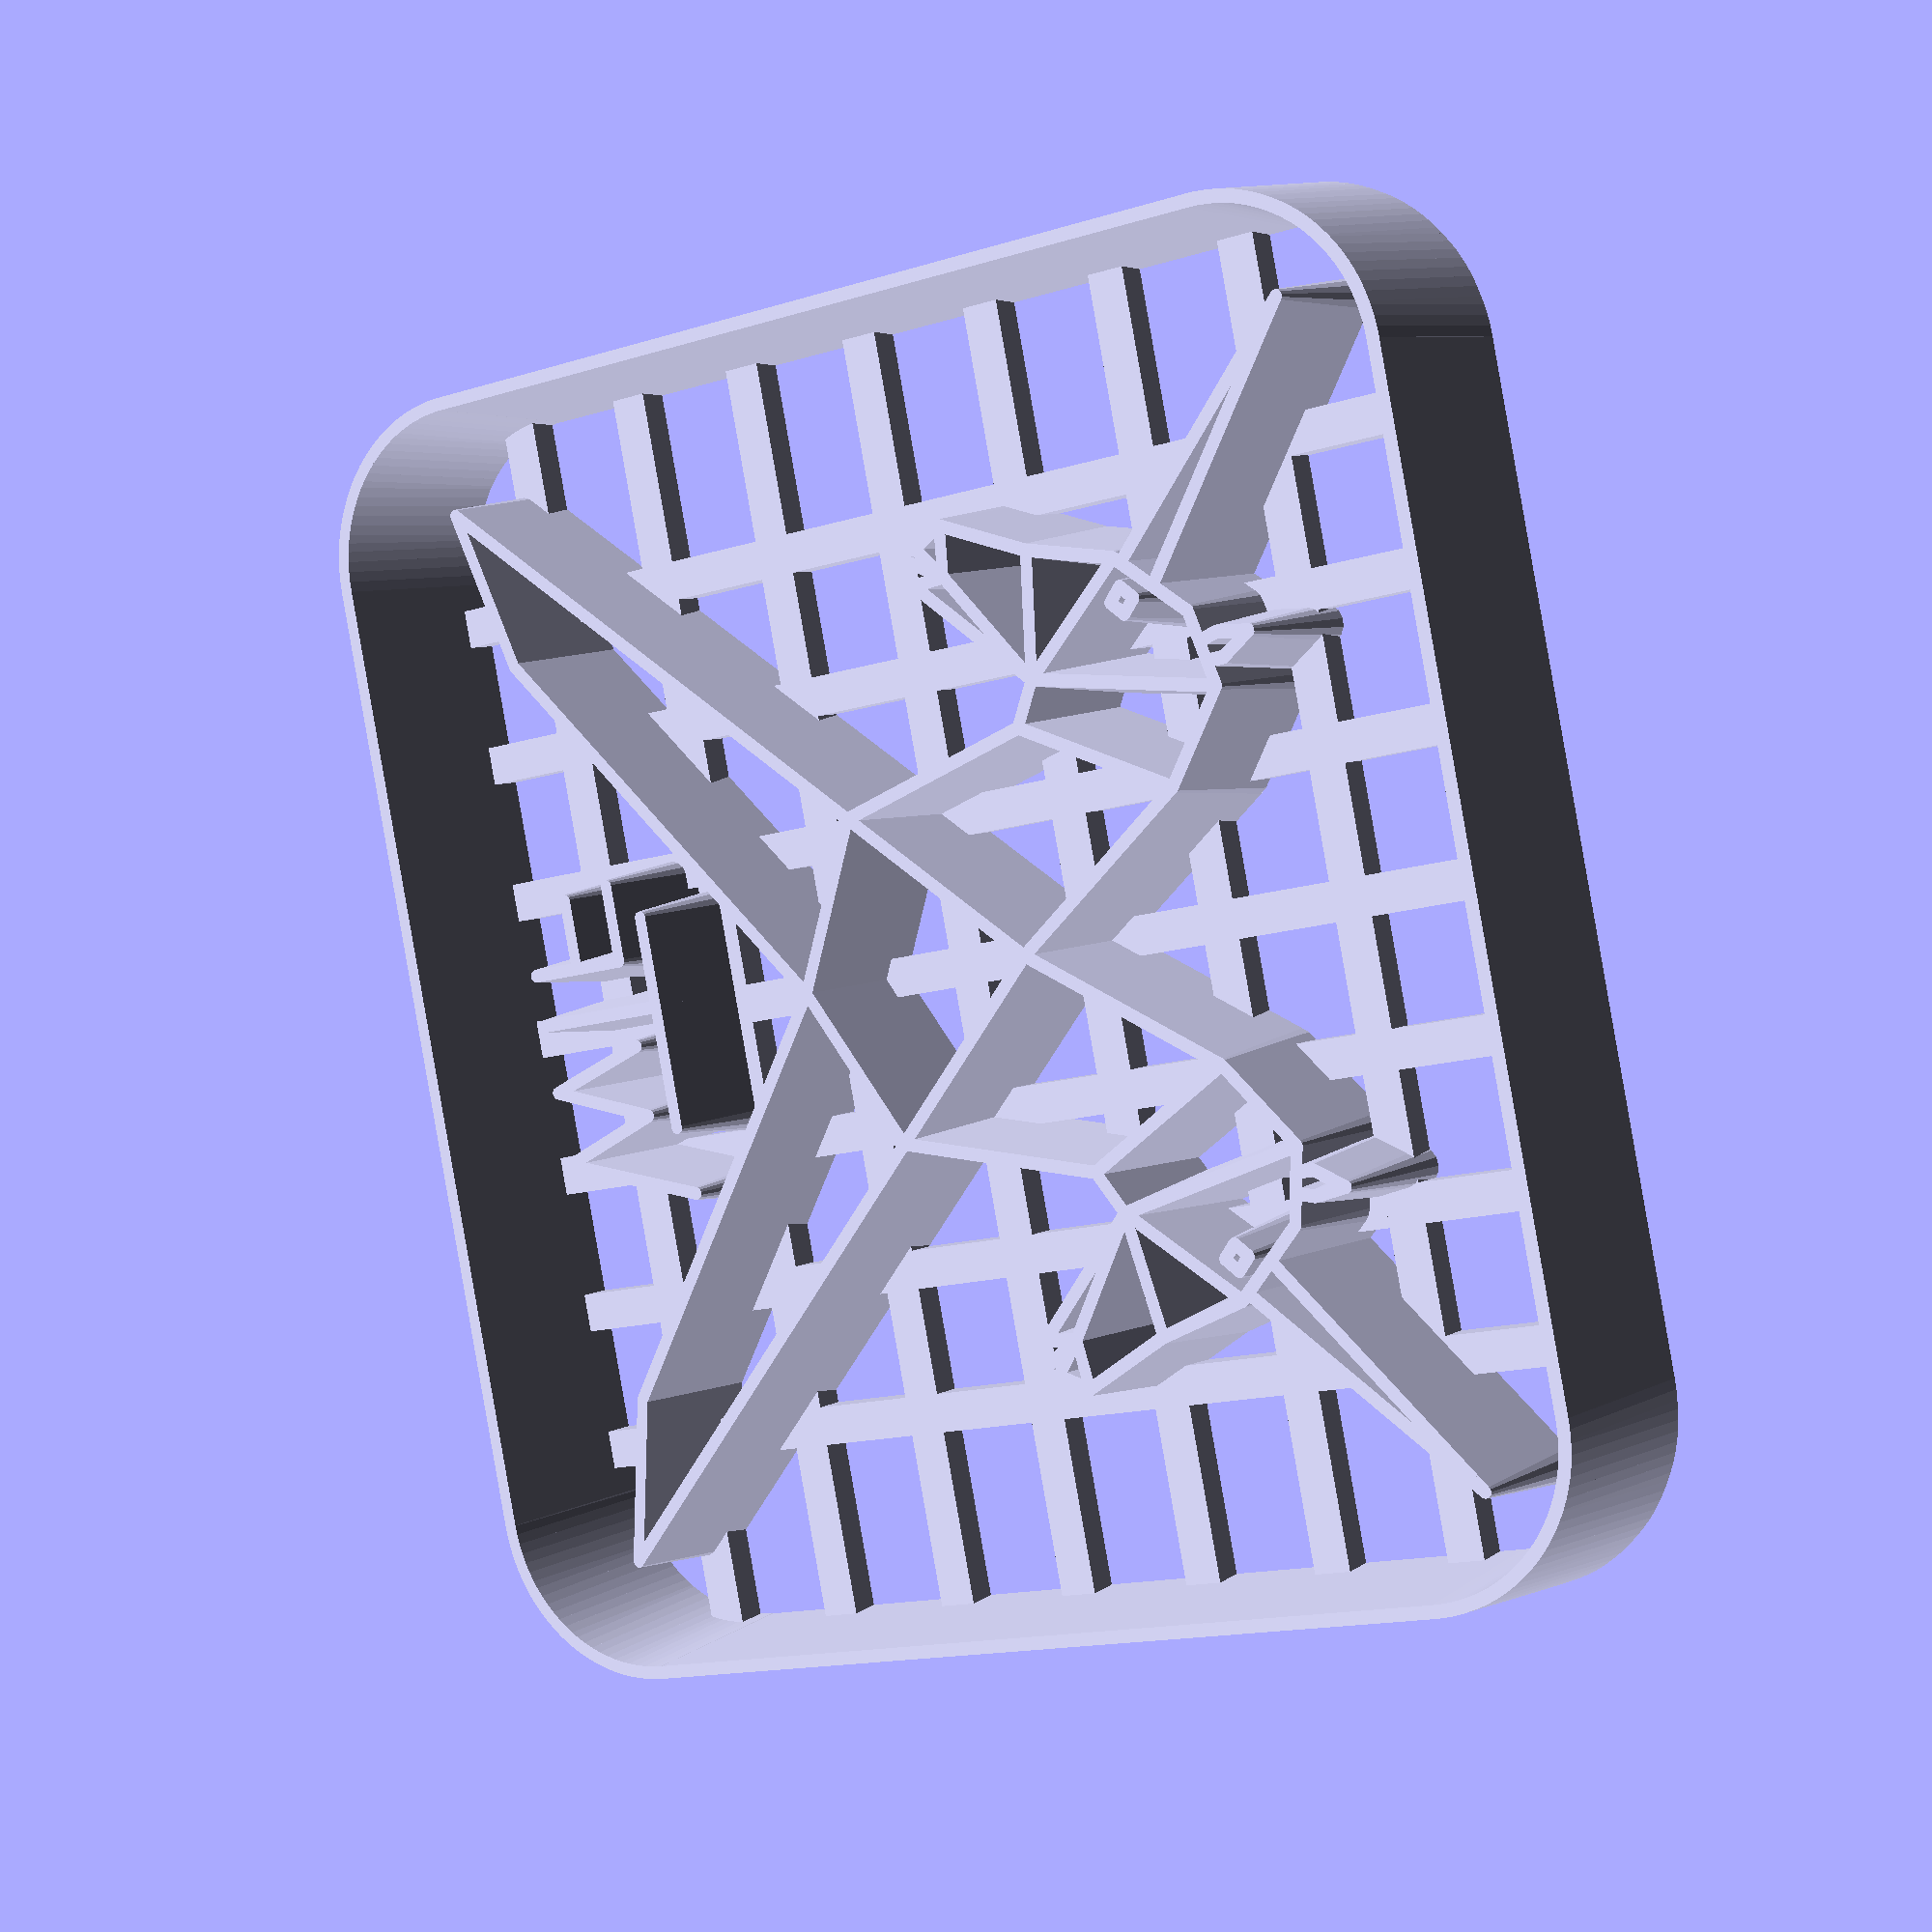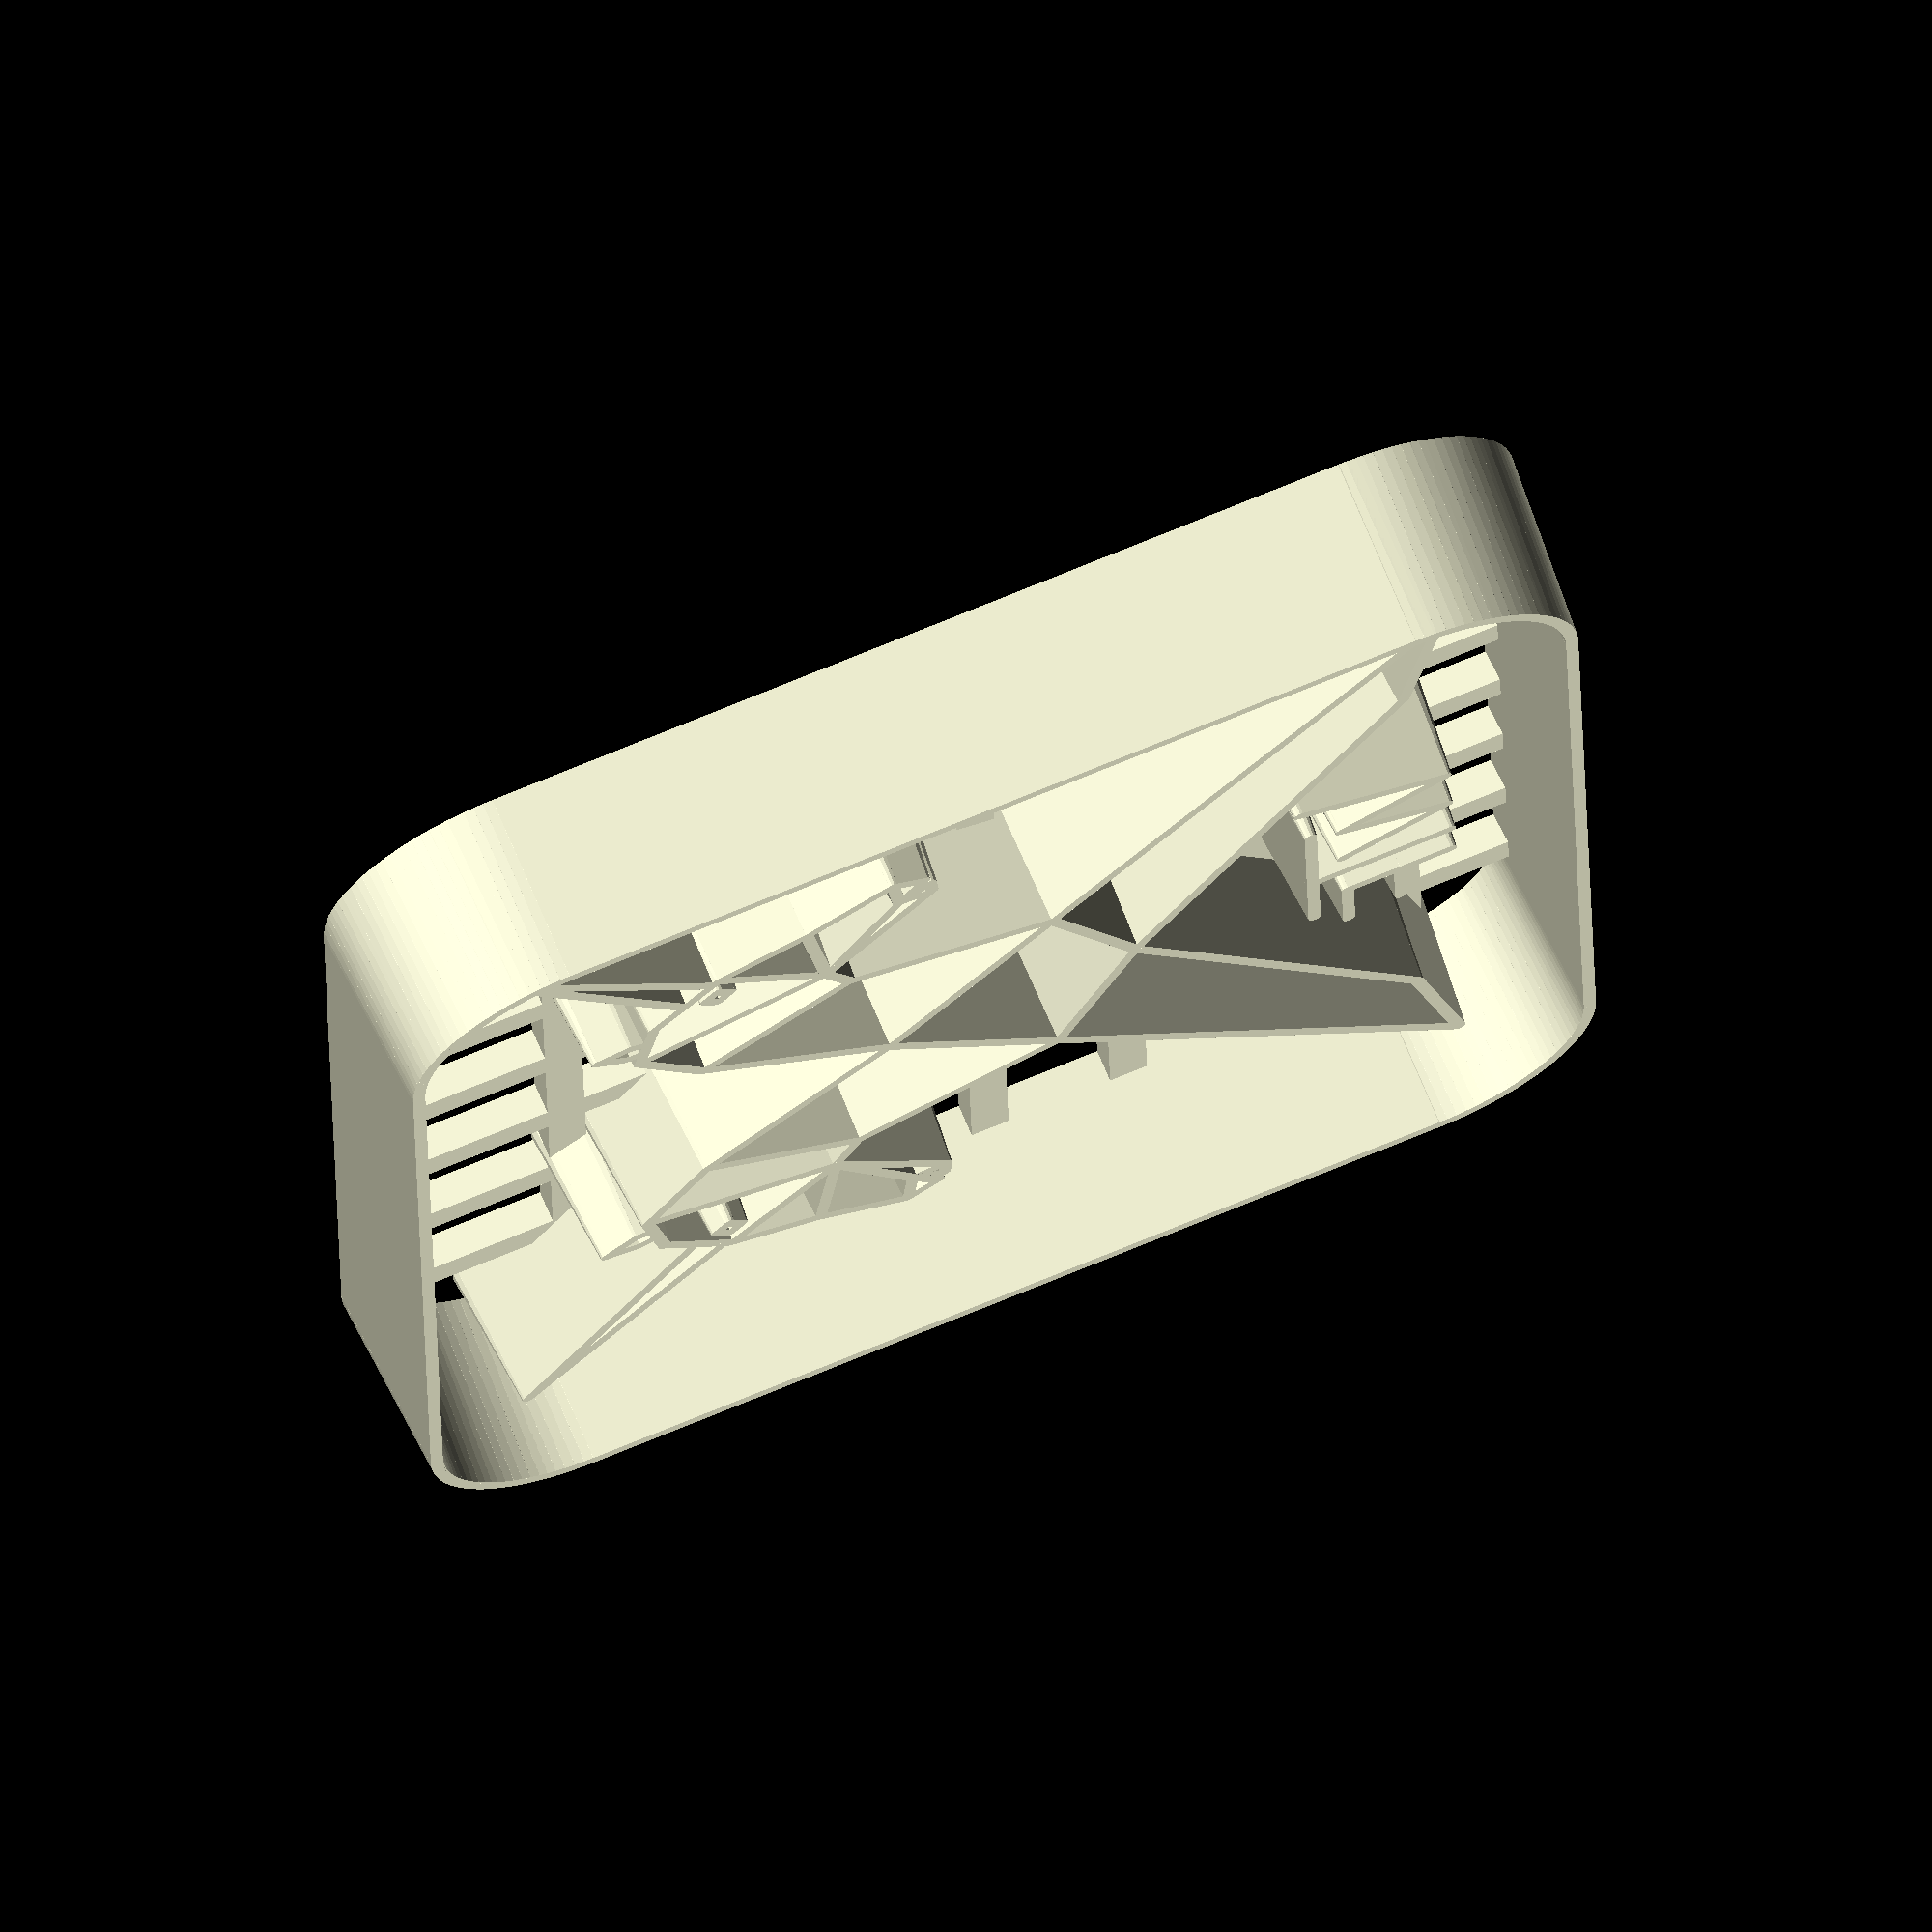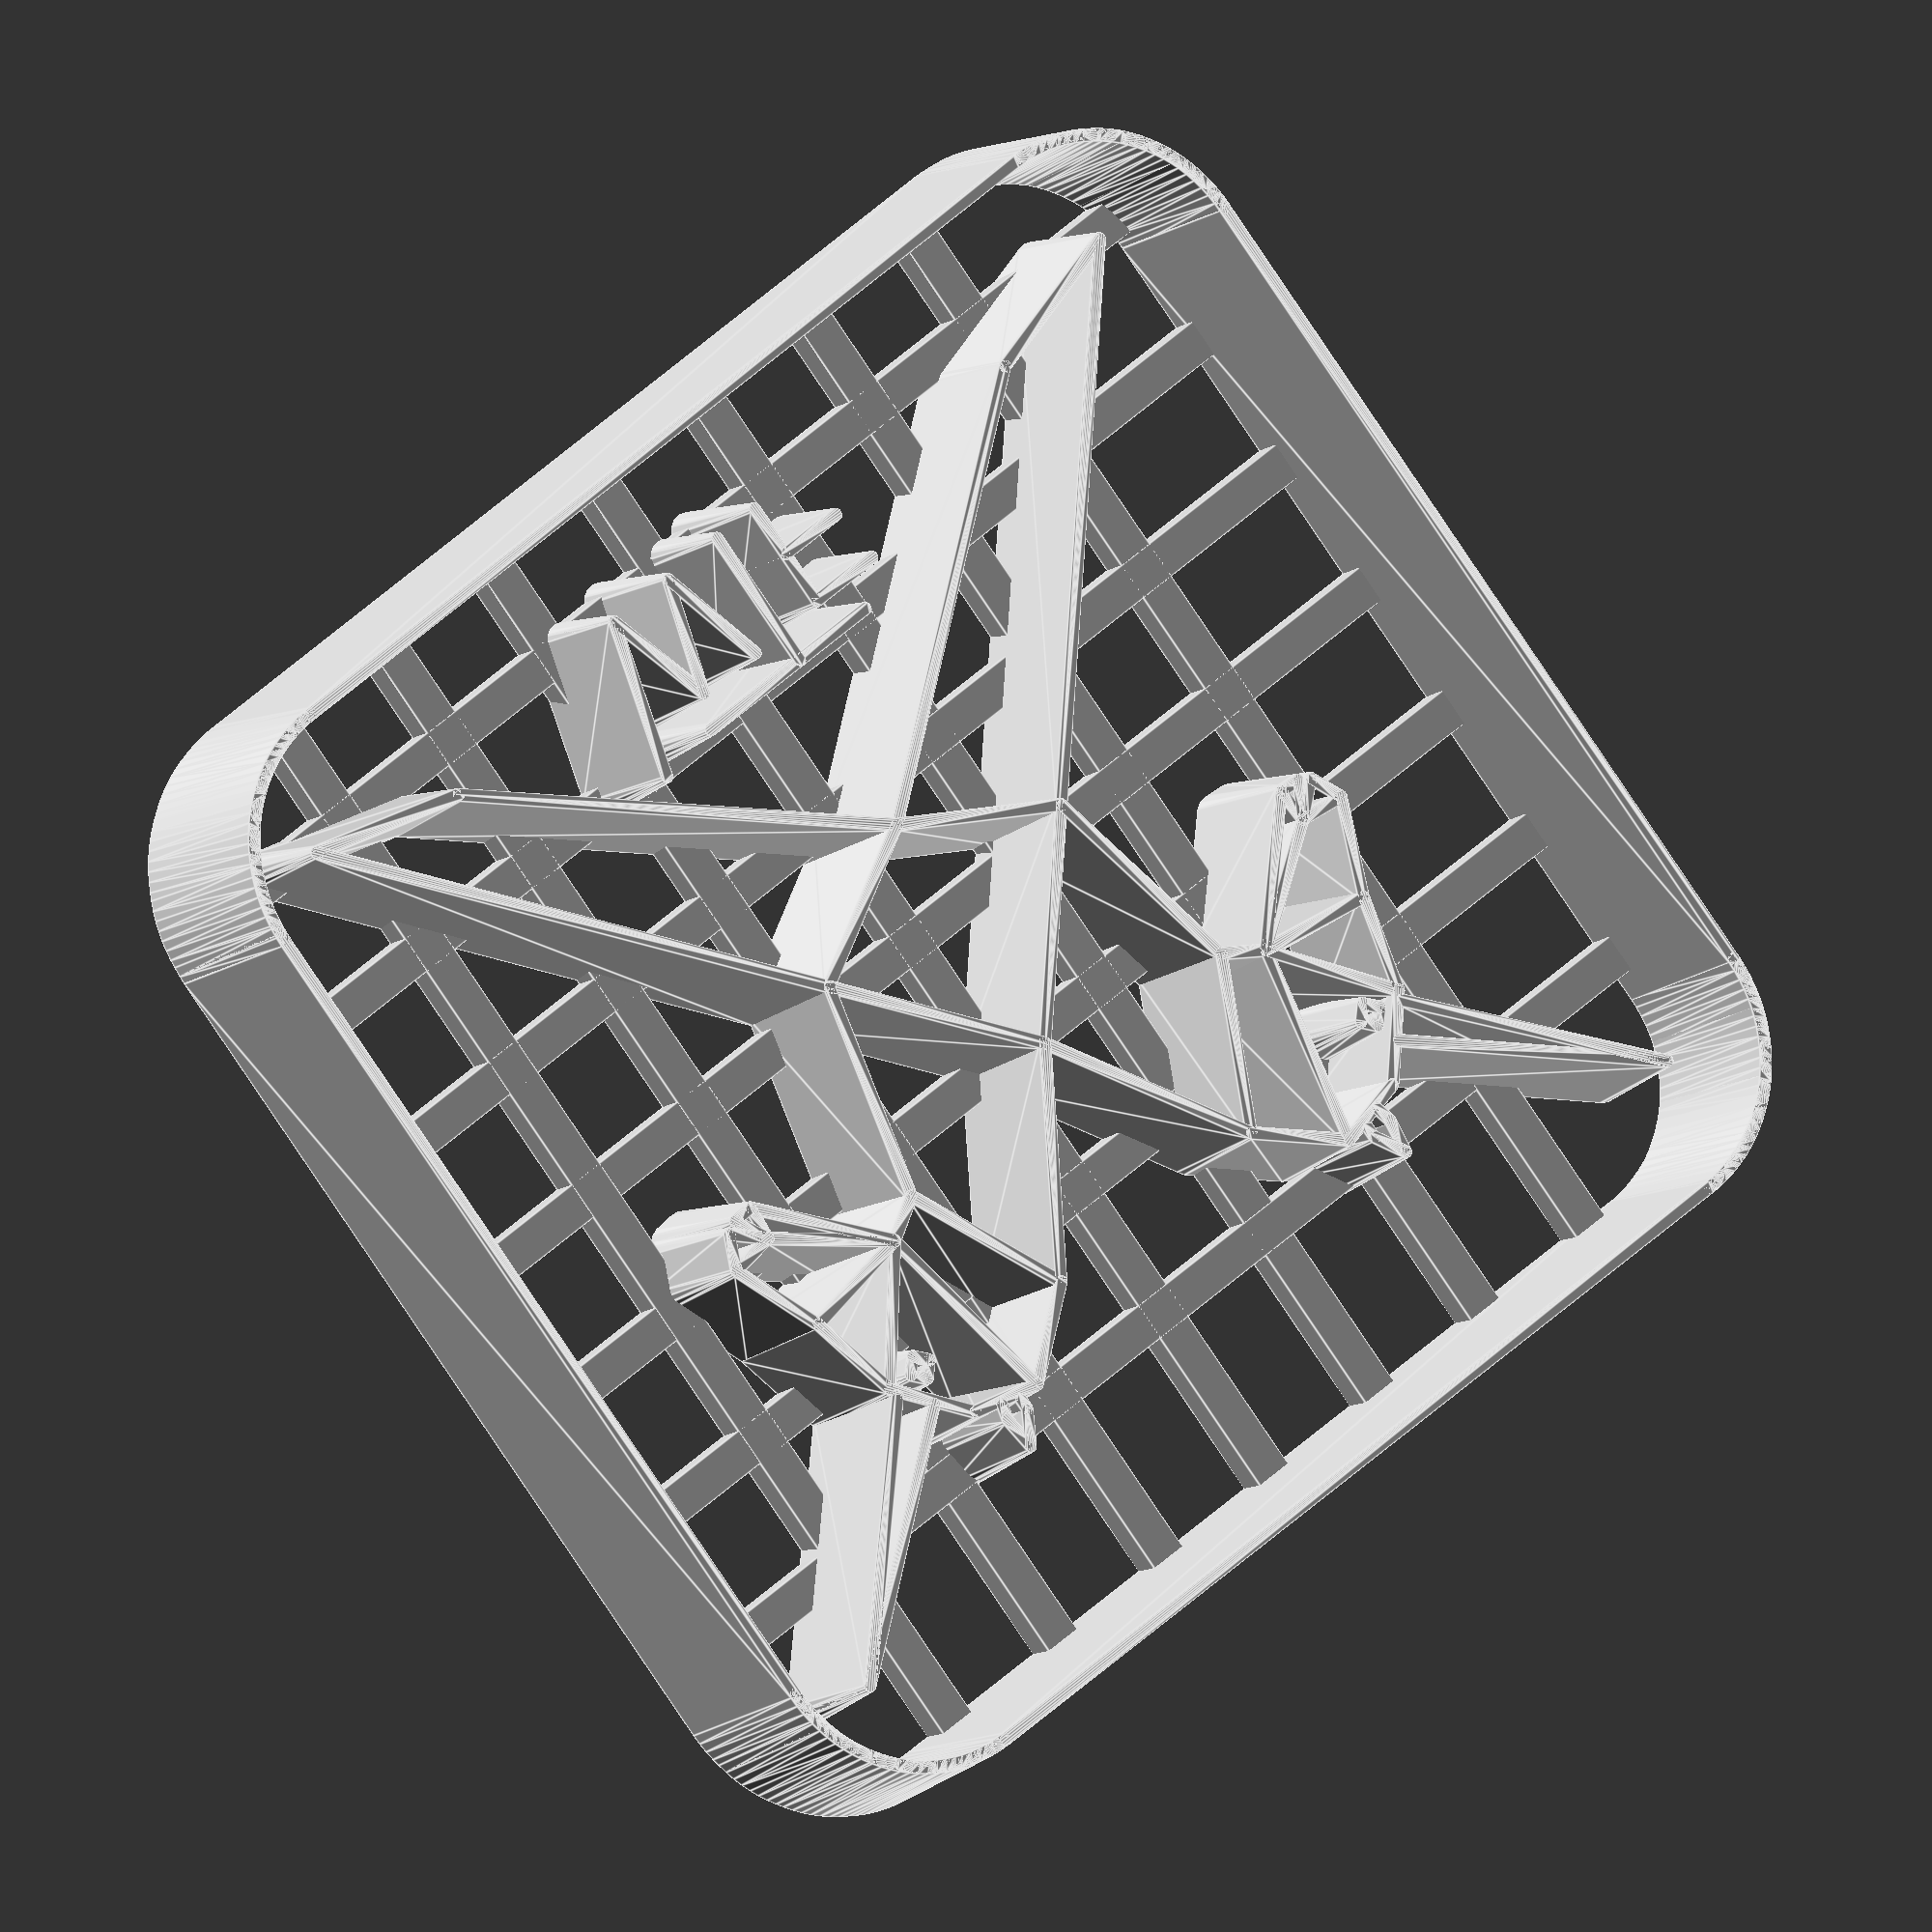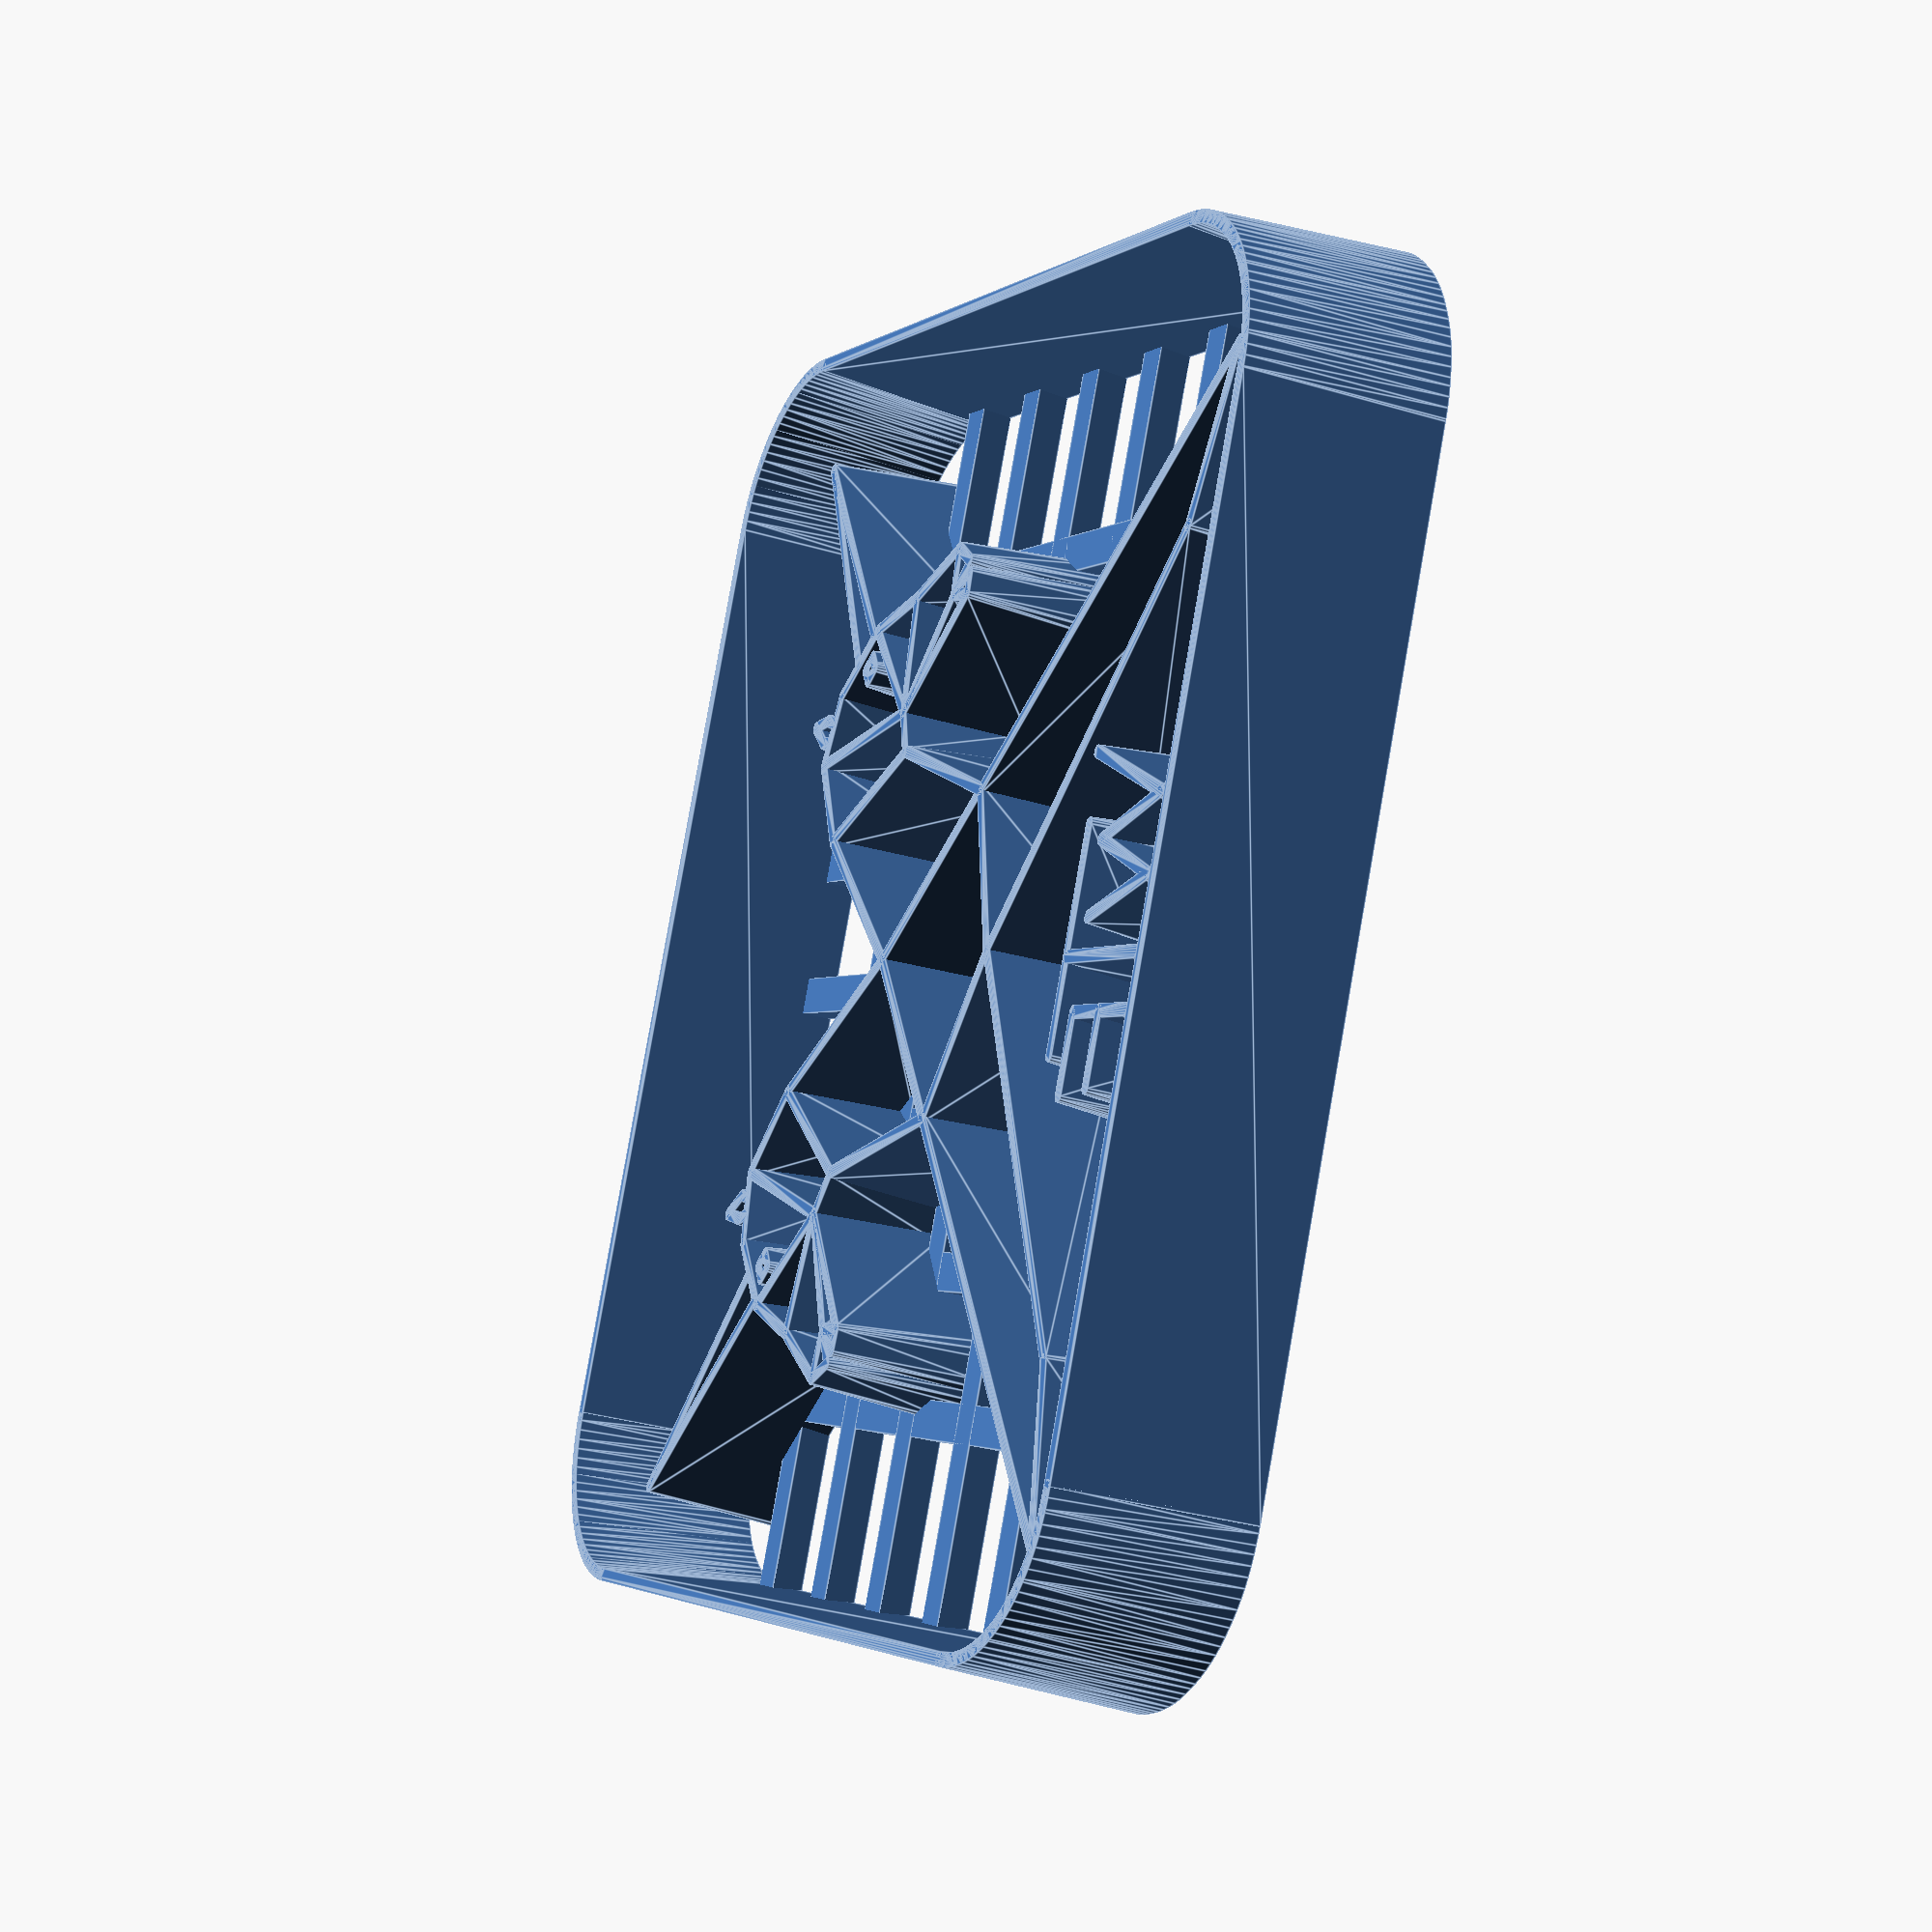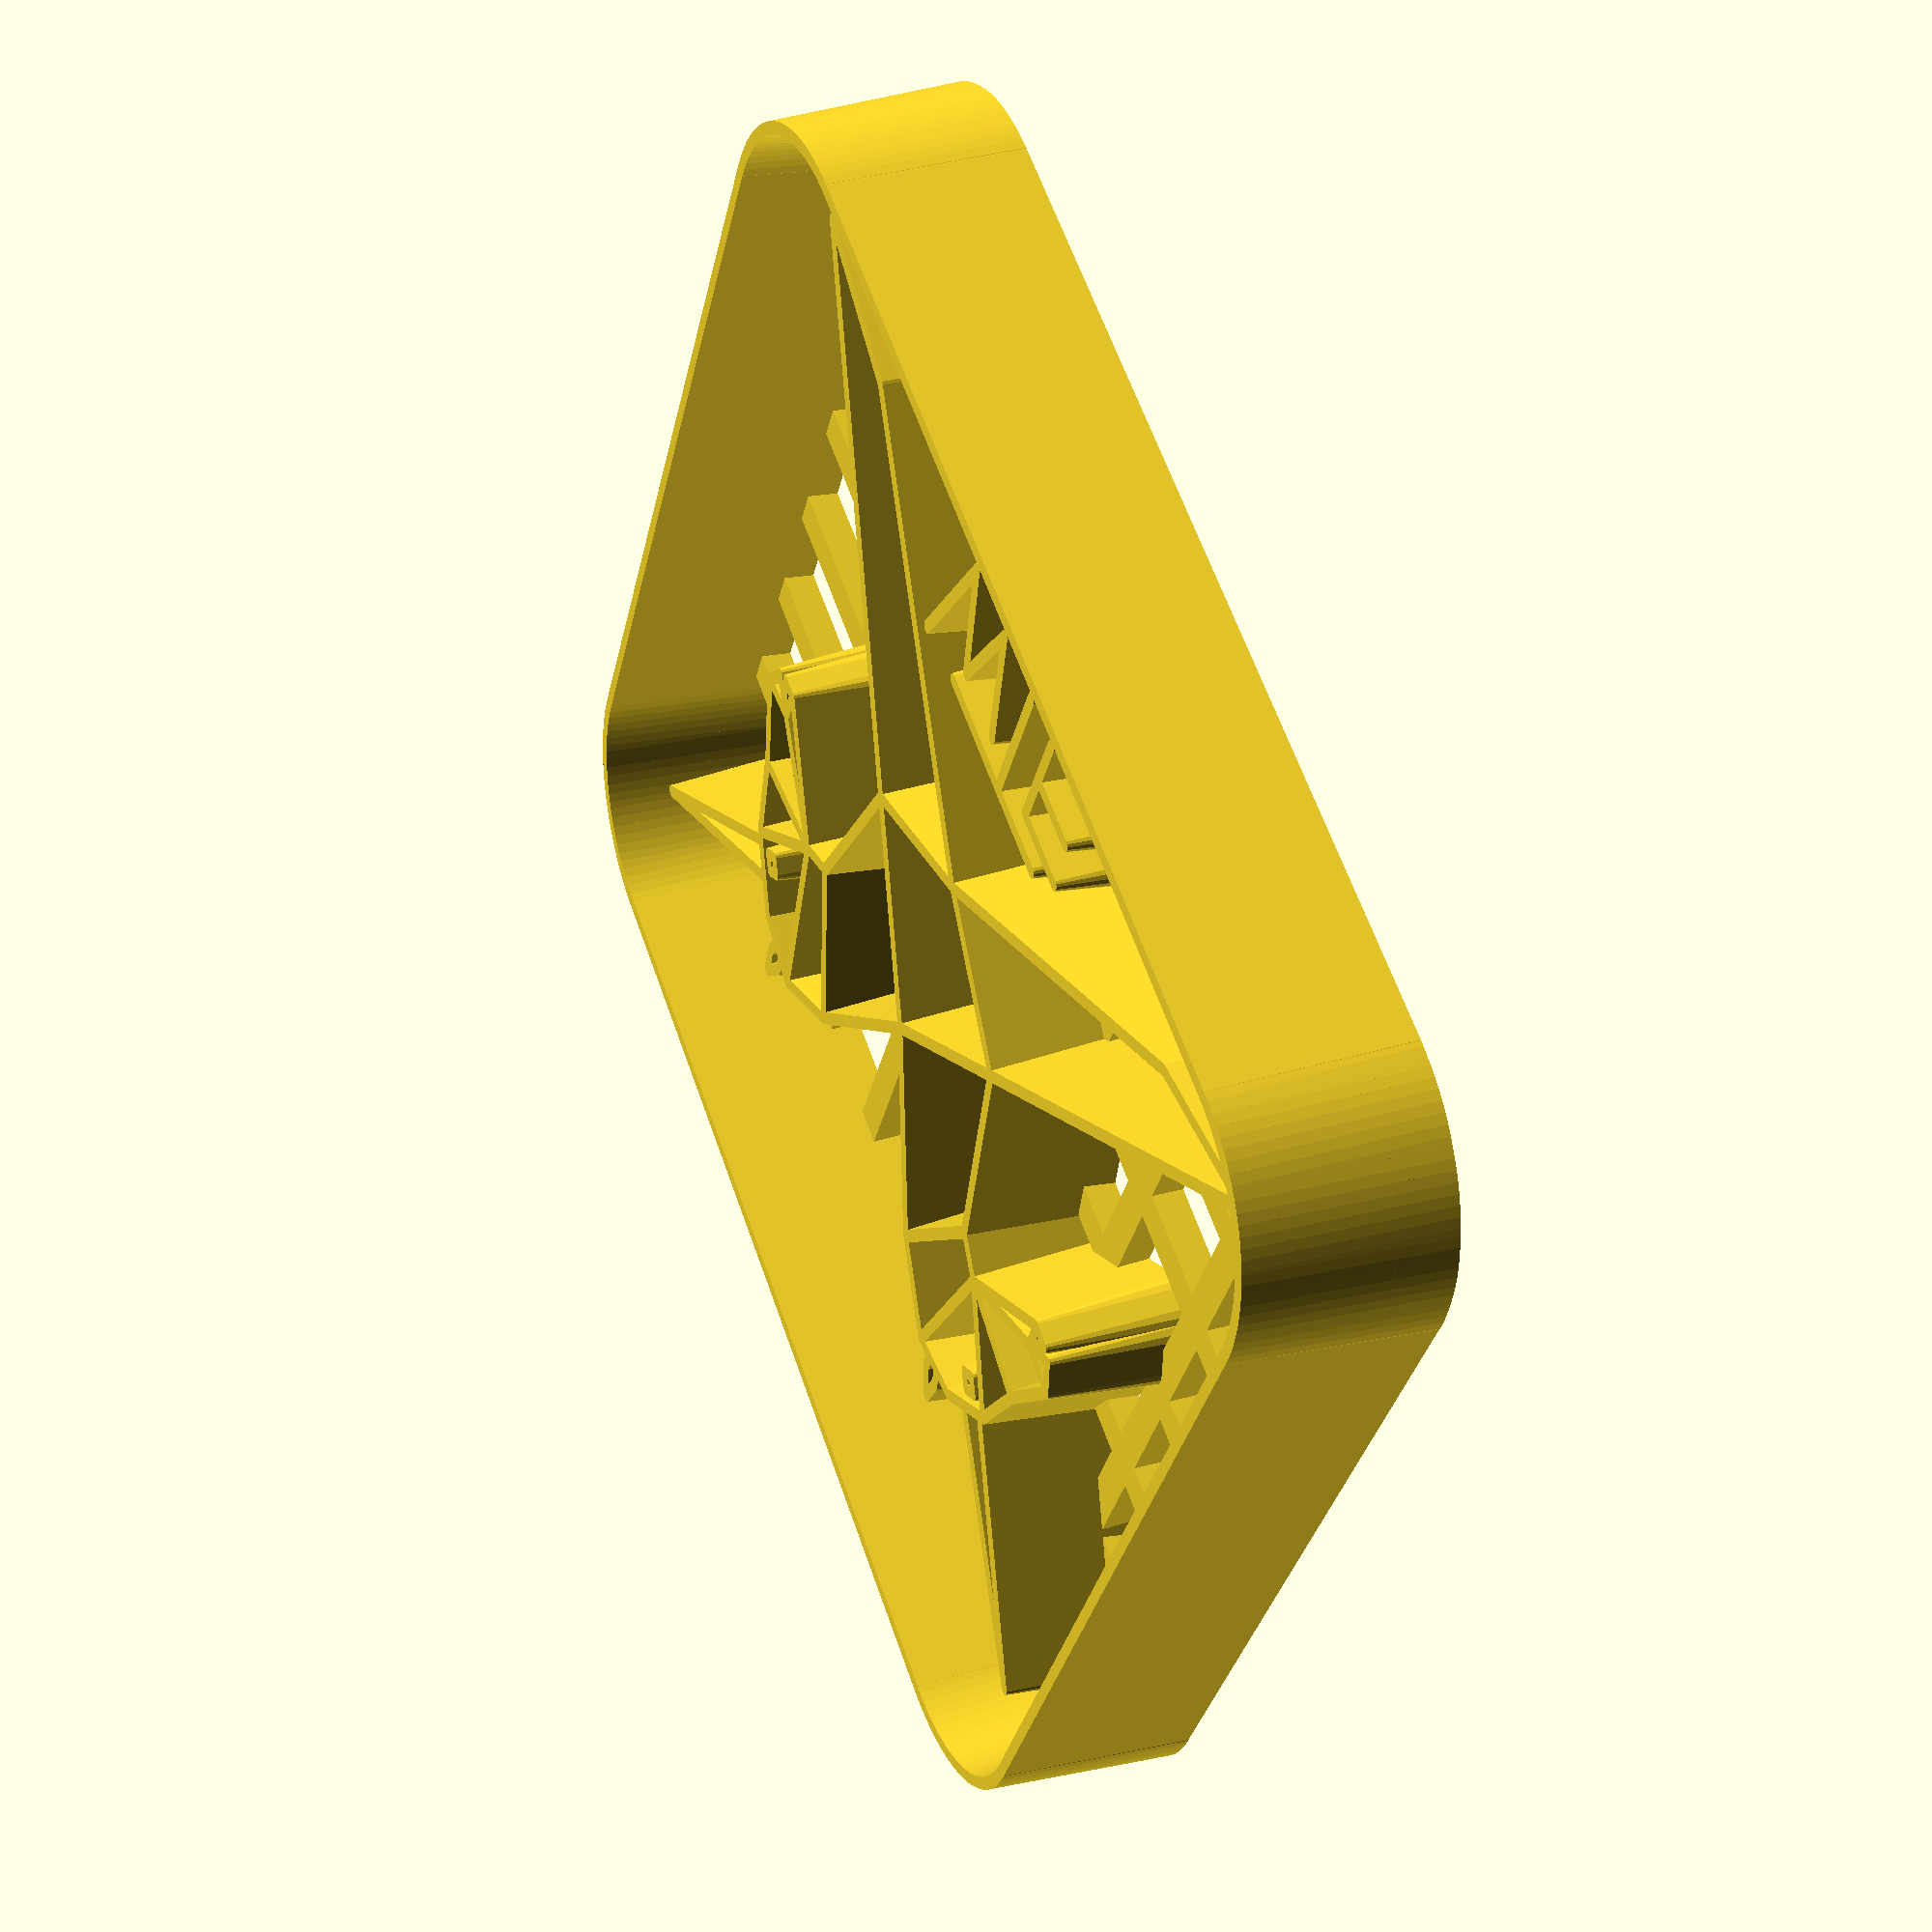
<openscad>
// variables
fs = 0.5;  // roughly the size of straight parts of curves
w1 = 2.4;   // cookie cutter, thicker side
w2 = 0.8;   // cookie cutter, thinner side
h = 12;     // cookie cutter height
dt = 3;     // dough thickness carve, '0' for cut

// frame
translate([30, 30])circle_ish(10, 90, 25);
translate([-30, 30])rotate([0, 0, 90])circle_ish(10, 90, 25);
translate([-30, -25])rotate([0, 0, 180])circle_ish(10, 90, 25);
translate([30, -25])rotate([0, 0, 270])circle_ish(10, 90, 25);
straight_line([30, 40], [-30, 40]);
straight_line([30, -35], [-30, -35]);
straight_line([40, 30], [40, -25]);
straight_line([-40, 30], [-40, -25]);

// logo (ohne "eG")
straight_line2([11, -18.2], [8.1, -27.6]);
straight_line2([5.8, -20.8], [8.1, -27.6]);
straight_line2([5.8, -20.8], [3.5, -27.6]);
straight_line2([1.4, -20.8], [3.5, -27.6]);
straight_line2([6.8, -18.8], [-6.4, -18.8]);
straight_line2([-0.8, -27.7], [-0.8, -18.8]);
straight_line2([-4, -27.7], [-4, -21]);
straight_line2([-8.7, -21], [-4, -21]);
straight_line2([-8.3, -24.4], [-4, -24.4]);

// left unicorn
straight_line2([0, -7.3], [-23.3, -25.15]);
straight_line2([-33.4, -27.7], [-23.3, -25.15]);
straight_line2([-33.4, -27.7], [-9.9, -2.1]);
straight_line2([0, -7.3], [-9.9, -2.1]);
straight_line2([0, 8.7], [-9.9, -2.1]);
straight_line2([-13.2, 11], [-9.9, -2.1]);
straight_line2([-13.2, 11], [-8.1, 20.7]);
straight_line2([0, 8.7], [-8.1, 20.7]);
straight_line2([-13.3, 24.7], [-8.1, 20.7]);
straight_line2([-13.3, 24.7], [-15.8, 12.5]);
straight_line2([-13.2, 11], [-15.8, 12.5]);
straight_line2([-21.7, 19.4], [-15.8, 12.5]);
straight_line2([-23.25, 13.65], [-15.8, 12.5]);
straight_line2([-22.8, 7.65], [-15.8, 12.5]);
straight_line2([-22.65, 5.5], [-15.8, 12.5]);
straight_line2([-22.65, 5.5], [-22.8, 7.65]);
straight_line2([-22.65, 5.5], [-24, 5.6]);
straight_line2([-24, 5.6], [-22.8, 7.65]);
straight_line2([-24.8, 6], [-22.8, 7.65]);
straight_line2([-25.8, 8], [-22.8, 7.65]);
straight_line2([-25.8, 8], [-24.8, 6]);
straight_line2([-25.8, 8], [-23.25, 13.65]);
straight_line2([-23.25, 13.65], [-21.7, 19.4]);
straight_line2([-21.7, 19.4], [-17.8, 23.7]);
translate([-19.2, 19.5])circle_ish2(0.8, 360,4);
straight_line2([-17.8, 23.7], [-13.3, 24.7]);
straight_line2([-17.8, 23.7], [-13.3, 24.7]);
straight_line2([-14.8, 25.5], [-14.8, 24.8]);
straight_line2([-16.3, 25.3], [-16, 24.2]);
straight_line2([-16, 27.4], [-16.3, 25.3]);
straight_line2([-16, 27.4], [-14.8, 25.5]);
straight_line2([-19.8, 21.8], [-34, 32.85]);
straight_line2([-21.5, 20], [-34, 32.85]);

// right unicorn
mirror([1, 0, 0]){
straight_line2([0, -7.3], [-23.3, -25.15]);
straight_line2([-33.4, -27.7], [-23.3, -25.15]);
straight_line2([-33.4, -27.7], [-9.9, -2.1]);
straight_line2([0, -7.3], [-9.9, -2.1]);
straight_line2([0, 8.7], [-9.9, -2.1]);
straight_line2([-13.2, 11], [-9.9, -2.1]);
straight_line2([-13.2, 11], [-8.1, 20.7]);
straight_line2([0, 8.7], [-8.1, 20.7]);
straight_line2([-13.3, 24.7], [-8.1, 20.7]);
straight_line2([-13.3, 24.7], [-15.8, 12.5]);
straight_line2([-13.2, 11], [-15.8, 12.5]);
straight_line2([-21.7, 19.4], [-15.8, 12.5]);
straight_line2([-23.25, 13.65], [-15.8, 12.5]);
straight_line2([-22.8, 7.65], [-15.8, 12.5]);
straight_line2([-22.65, 5.5], [-15.8, 12.5]);
straight_line2([-22.65, 5.5], [-22.8, 7.65]);
straight_line2([-22.65, 5.5], [-24, 5.6]);
straight_line2([-24, 5.6], [-22.8, 7.65]);
straight_line2([-24.8, 6], [-22.8, 7.65]);
straight_line2([-25.8, 8], [-22.8, 7.65]);
straight_line2([-25.8, 8], [-24.8, 6]);
straight_line2([-25.8, 8], [-23.25, 13.65]);
straight_line2([-23.25, 13.65], [-21.7, 19.4]);
straight_line2([-21.7, 19.4], [-17.8, 23.7]);
translate([-19.2, 19.5])circle_ish2(0.8, 360,4);
straight_line2([-17.8, 23.7], [-13.3, 24.7]);
straight_line2([-17.8, 23.7], [-13.3, 24.7]);
straight_line2([-14.8, 25.5], [-14.8, 24.8]);
straight_line2([-16.3, 25.3], [-16, 24.2]);
straight_line2([-16, 27.4], [-16.3, 25.3]);
straight_line2([-16, 27.4], [-14.8, 25.5]);
straight_line2([-19.8, 21.8], [-34, 32.85]);
straight_line2([-21.5, 20], [-34, 32.85]);};

// pattern that connects image to frame
for (i=[-27:9:30]) 
    {translate([i-w1/2, -35, 0])cube([w1, 75, 2]);
    translate([-40+w1/4, i-w1/2, 0])cube([80-w1/2, w1, 2]);};    

// functions and modules
module shape() cylinder(h, w1/2, w2/2, $fn=15);
module shape2() cylinder(h-dt, w1/2, w2/2, $fn=15);

module straight_line(a, b)
    hull(){ 
       translate(a) shape();
       translate(b) shape();
    };
module straight_line2(a, b)
    hull(){ 
       translate(a) shape2();
       translate(b) shape2();
    };
    
module circle_ish(r, angle, fn) 
 let (interval = angle/fn)
    for (i= [0:interval:(angle-interval)]) 
        hull(){
            translate([cos(i)*r, sin(i)*r, 0]) shape(); 
            translate([cos(i+interval)*r, sin(i+interval)*r, 0]) shape(); 
        };
module circle_ish2(r, angle, fn) 
 let (interval = angle/fn)
    for (i= [0:interval:(angle-interval)]) 
        hull(){
            translate([cos(i)*r, sin(i)*r, 0]) shape2(); 
            translate([cos(i+interval)*r, sin(i+interval)*r, 0]) shape2(); 
        };

</openscad>
<views>
elev=353.3 azim=78.1 roll=33.2 proj=p view=wireframe
elev=291.6 azim=268.9 roll=337.3 proj=o view=wireframe
elev=189.8 azim=321.7 roll=206.3 proj=o view=edges
elev=208.0 azim=113.7 roll=115.5 proj=p view=edges
elev=331.5 azim=211.3 roll=67.3 proj=p view=solid
</views>
